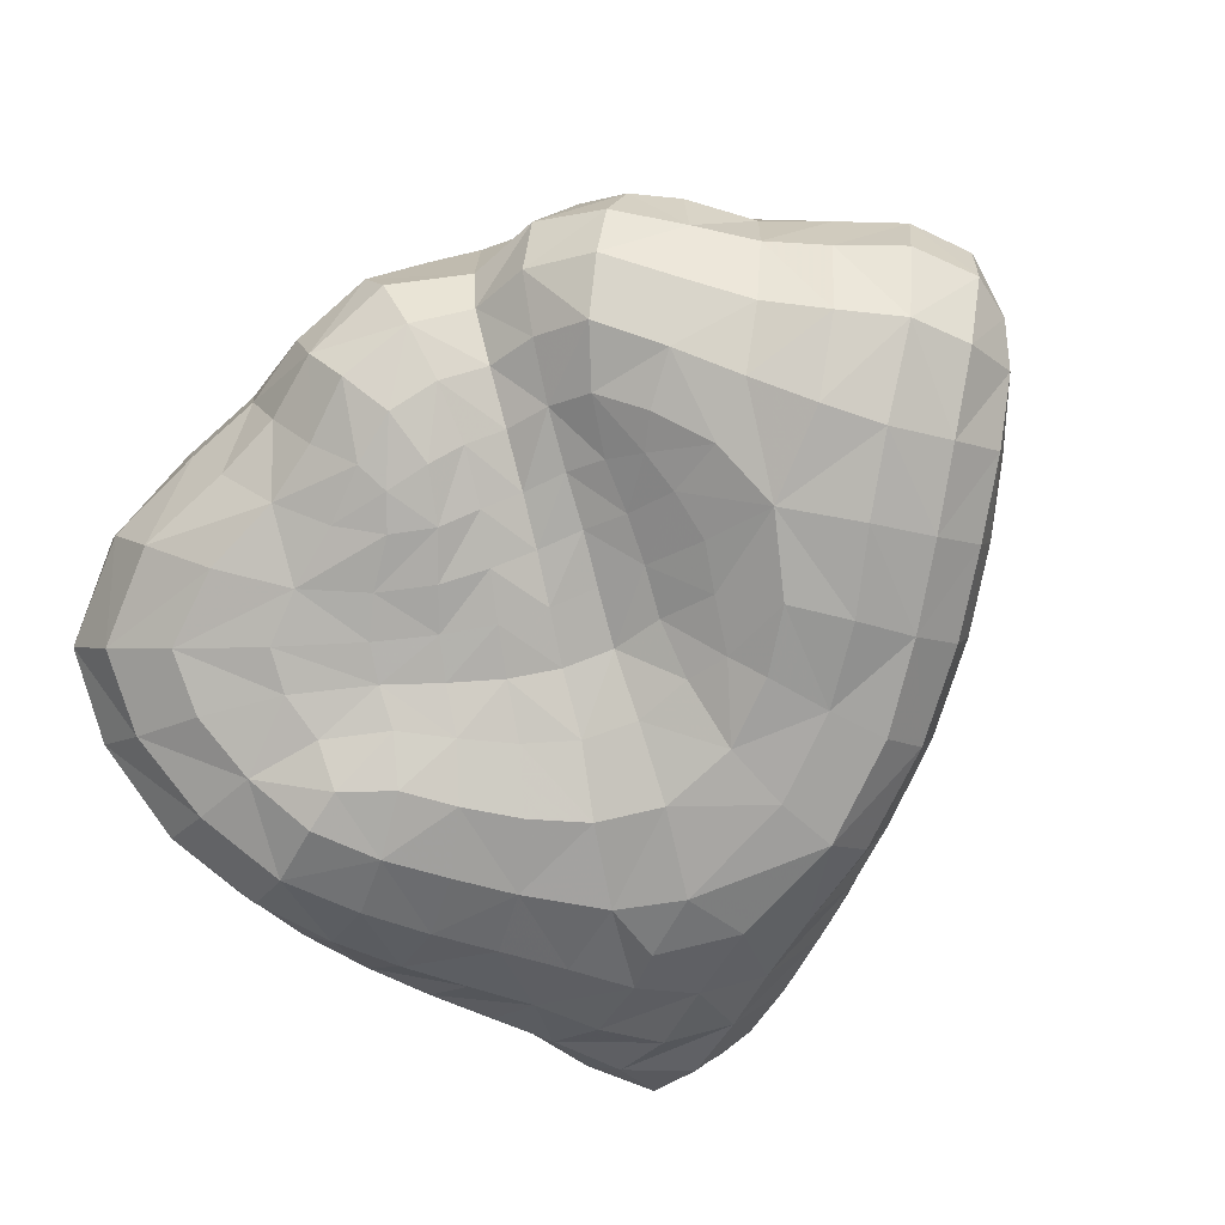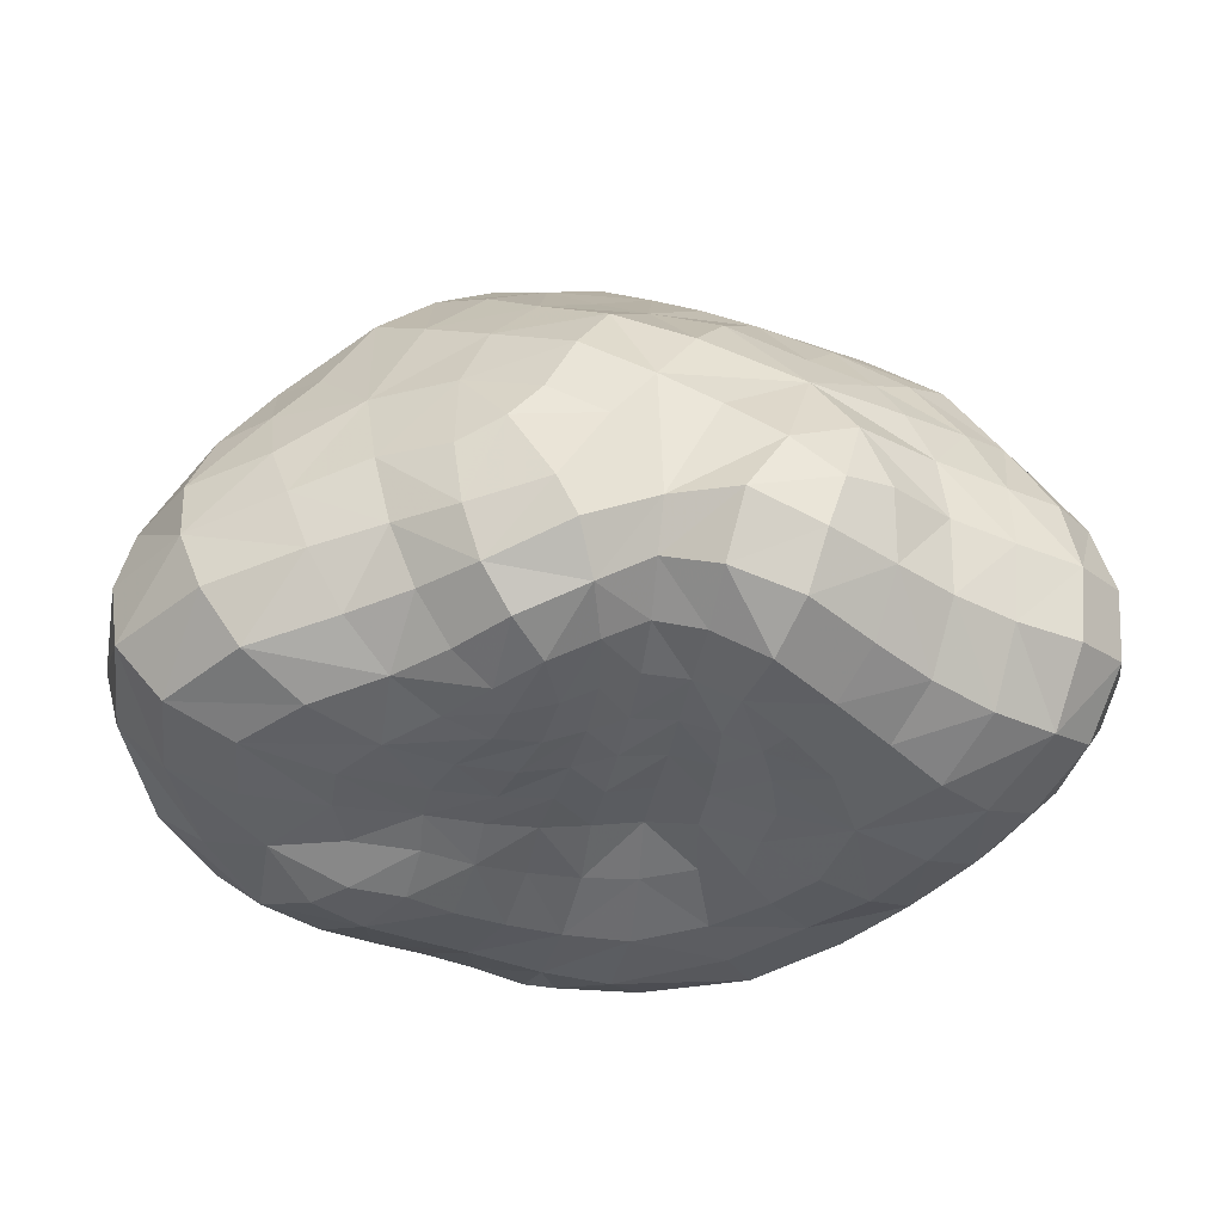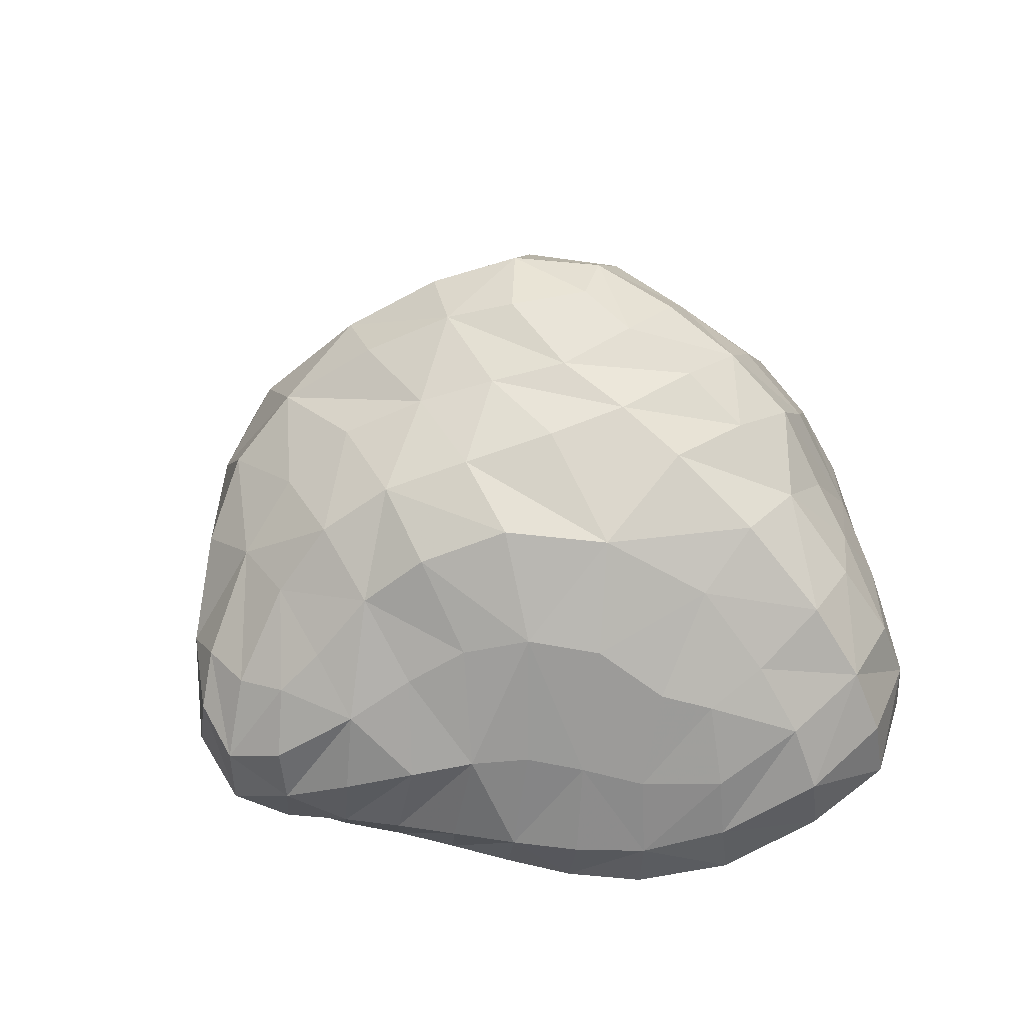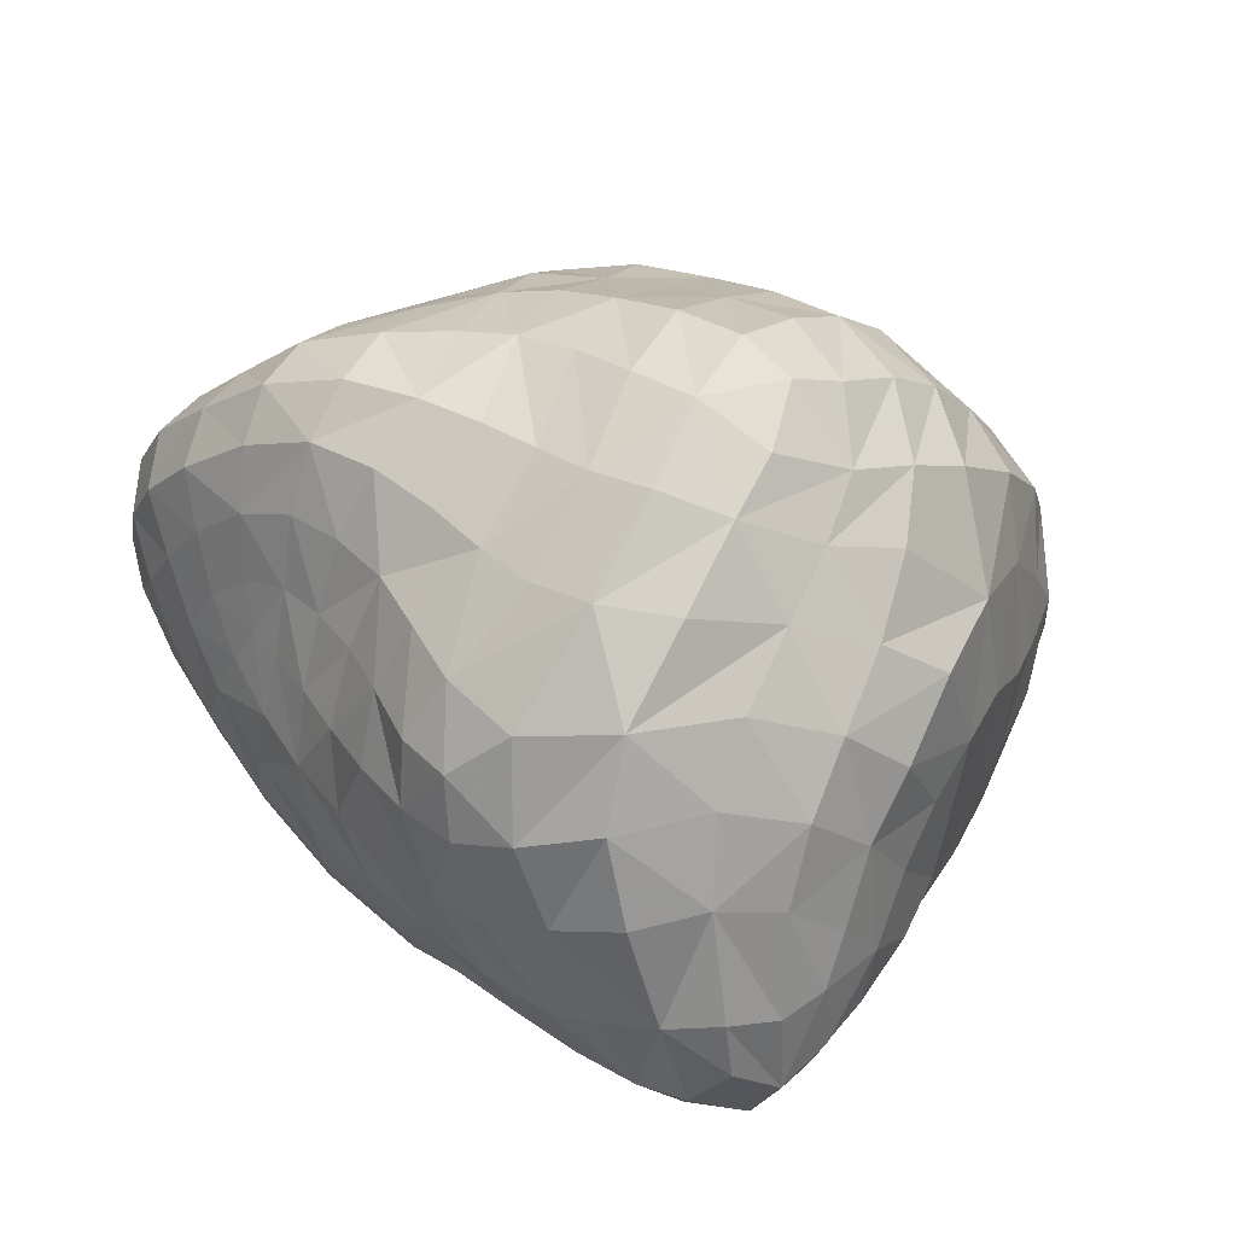
<metadata>
{"format":"obj","ext":"obj","renderer":"f3d","projection":"perspective","resolution":1024,"background":"white","views":[{"elev":-68.1,"azim":25.8,"up":"+Y"},{"elev":-27.9,"azim":0.4,"up":"+Y"},{"elev":29.1,"azim":-114.9,"up":"+Y"},{"elev":-36.0,"azim":171.2,"up":"+Z"}]}
</metadata>
<code>
v 3.534 0.5253 -3.07
v 1.654 1.098 -1.409
v 1.955 2.321 -2.31
v 1.484 2.043 -1.828
v 1.775 -0.4772 -3.242
v 2.622 1.321 -4.366
v 1.161 -0.1801 -2.67
v 0.5348 0.9827 -1.43
v 1.085 -0.4649 -4.038
v -0.4293 1.499 -1.326
v 1.391 2.384 -6.071
v -1.365 1.979 -1.919
v -0.4234 -0.134 -2.204
v -0.2261 -0.6512 -5.675
v -2.108 2.608 -4.493
v -2.787 1.372 -3.924
v -1.185 1.381 -6.805
v 3.495 0.4757 -2.733
v 3.282 -0.0003202 -2.969
v 3.429 0.2866 -3.335
v 3.37 0.6834 -3.544
v 3.53 0.9364 -3.184
v 3.517 0.995 -2.723
v 1.307 1.378 -1.395
v 1.032 0.9577 -1.28
v 1.53 0.7181 -1.362
v 1.965 1.132 -1.609
v 1.773 1.596 -1.652
v 1.969 0.6161 -1.662
v 2.119 1.992 -2.143
v 2.551 2.016 -2.446
v 2.214 2.477 -2.576
v 1.712 2.793 -2.63
v 1.509 2.454 -2.205
v 0.9478 2.657 -2.089
v 0.7615 2.321 -1.732
v 0.9127 1.68 -1.496
v 0.5006 1.913 -1.505
v 1.606 -0.3203 -2.764
v 1.229 -0.2504 -2.957
v 1.274 -0.3363 -3.309
v 2.294 -0.3686 -2.783
v 1.948 -0.2312 -2.473
v 2.267 -0.5509 -3.573
v 2.615 -0.4042 -3.09
v 1.571 -0.5794 -3.824
v 1.928 -0.6181 -4.103
v 1.18 -0.3815 -3.65
v 2.702 1.595 -4.144
v 2.917 1.218 -4.025
v 2.73 0.9868 -4.36
v 2.498 0.9065 -4.75
v 2.457 1.366 -4.582
v 2.449 1.828 -4.356
v 1.314 -0.1888 -2.431
v 1.015 -0.0505 -2.208
v 0.902 -0.06698 -2.635
v 0.8779 -0.1205 -3.007
v 0.2079 1.522 -1.344
v -0.1207 0.9612 -1.148
v 0.02001 0.6894 -1.179
v 0.7725 -0.225 -3.708
v 0.776 -0.3865 -4.101
v 1.271 -0.5848 -4.227
v 0.8576 -0.6113 -4.569
v -0.2061 1.756 -1.397
v -0.7604 1.337 -1.391
v -0.6945 0.8506 -1.295
v 1.65 2.283 -5.765
v 1.607 1.821 -5.973
v 1.3 1.981 -6.302
v 0.9354 2.24 -6.463
v 1.024 2.81 -6.029
v 1.431 2.767 -5.617
v -1.032 2.701 -2.181
v -1.405 2.969 -2.559
v -1.737 2.445 -2.414
v -2.037 2.101 -2.328
v -1.968 1.624 -1.982
v -0.755 1.946 -1.632
v -0.5789 2.444 -1.856
v -0.116 -0.07756 -2.173
v -0.1956 0.01011 -1.776
v -0.5184 -0.06855 -1.986
v -0.8498 -0.1252 -2.257
v -0.5407 -0.1867 -2.45
v -0.2325 -0.1668 -2.552
v -0.5521 3.925 -3.922
v -0.4165 3.872 -4.493
v -0.9979 3.579 -4.322
v -0.9291 3.728 -3.729
v -2.427 2.041 -2.557
v -2.562 1.521 -2.24
v -0.4619 -0.5379 -5.901
v -0.1062 -0.4821 -6.152
v 0.3778 -0.6431 -5.795
v 0.1753 -0.7375 -5.362
v -0.3076 -0.6922 -5.239
v -0.7976 -0.5294 -5.588
v -1.537 -0.6689 -3.716
v -1.167 -0.671 -3.883
v -1.055 -0.4705 -3.569
v -1.524 -0.4628 -3.42
v -1.406 3.226 -4.625
v -1.247 3.05 -5.263
v -1.785 2.695 -5.184
v -2.472 2.2 -3.842
v -2.346 2.598 -3.396
v -1.882 3.082 -3.784
v -1.462 3.355 -4.047
v -2.793 1.621 -3.509
v -2.627 1.479 -4.265
v -2.674 0.7486 -4.434
v -2.927 0.7521 -3.89
v -3.034 1.138 -3.314
v -0.6328 1.028 -7.273
v -0.4262 0.6018 -7.248
v -0.8948 0.2951 -7.138
v -1.01 0.7708 -7.198
v -1.264 1.664 -6.526
v -0.8187 2.037 -6.645
v -0.9003 1.36 -7.032
v -1.308 0.8726 -6.894
v -1.576 1.233 -6.39
v -1.272 0.449 -6.834
v -1.599 0.6327 -6.452
v -1.885 0.8008 -6.024
v -1.715 1.54 -5.96
v -1.349 2.107 -6.156
v -1.885 1.795 -5.576
v -1.544 2.455 -5.766
v -1.039 2.842 -5.836
v -0.8778 2.516 -6.289
v -0.3778 3.034 -5.89
v -0.2647 2.644 -6.341
v -0.3195 2.136 -6.739
v -0.5255 1.432 -7.145
v 0.4059 2.556 -6.533
v 0.1967 2.02 -6.865
v -0.1229 1.328 -7.142
v 0.6457 1.743 -6.735
v 0.2243 1.12 -7.01
v -0.1122 0.4409 -7.077
v -0.5012 0.04983 -6.978
v 0.5276 0.8827 -6.842
v 0.267 0.3342 -6.818
v -0.07902 -0.0977 -6.678
v -0.5284 -0.2768 -6.503
v -0.9654 0.03045 -6.735
v 0.6745 0.2624 -6.508
v 0.3061 -0.2107 -6.374
v 1.052 0.1405 -6.174
v 0.7332 -0.3161 -6.07
v 1.483 0.03123 -5.801
v 1.319 -0.3908 -5.705
v 1.165 -0.6845 -5.436
v 0.9985 -0.6846 -5.032
v 1.935 -0.3512 -5.206
v 1.781 -0.6036 -4.94
v 1.532 -0.6146 -4.597
v 2.221 -0.5349 -4.403
v 2.425 -0.2938 -4.666
v 2.82 -0.1875 -4.15
v 2.602 -0.448 -3.878
v 3.168 -0.006922 -3.693
v 2.945 -0.2908 -3.401
v 3.011 -0.08824 -2.616
v 3.185 0.4261 -2.347
v 2.739 0.465 -2.137
v 2.602 -0.05386 -2.372
v 2.337 0.5474 -1.936
v 2.193 0.05748 -2.144
v 1.822 0.1661 -1.841
v 1.591 -0.1119 -2.13
v 1.397 0.3068 -1.49
v 1.199 0.02811 -1.792
v 0.9014 0.4943 -1.431
v 0.8032 0.2323 -1.793
v 0.706 0.1016 -2.211
v 0.4534 0.3433 -1.873
v 0.3909 0.1654 -2.25
v 0.317 0.04453 -2.64
v 0.6292 0.01919 -2.63
v 0.2416 -0.05172 -3.001
v 0.5677 -0.04576 -3.006
v 0.1566 -0.1471 -3.358
v 0.4893 -0.1058 -3.381
v 0.8362 -0.1703 -3.353
v 0.4117 -0.1739 -3.785
v 0.06001 -0.2156 -3.747
v -0.01075 -0.4148 -4.177
v 0.3778 -0.4081 -4.215
v -0.1496 -0.6427 -4.643
v 0.3197 -0.6598 -4.732
v -0.376 -0.4434 -4.015
v -0.5313 -0.656 -4.419
v -0.8075 -0.6799 -4.88
v -0.8673 -0.6773 -4.15
v -1.139 -0.7103 -4.57
v -1.477 -0.5856 -4.935
v -1.145 -0.5459 -5.26
v -1.854 -0.3048 -5.193
v -1.526 -0.2757 -5.539
v -1.19 -0.2728 -5.863
v -0.8857 -0.2632 -6.224
v -1.93 0.1705 -5.696
v -1.621 0.147 -6.04
v -1.304 0.09685 -6.365
v -2.078 0.9039 -5.602
v -2.219 0.1619 -5.314
v -2.252 0.9395 -5.213
v -2.12 1.916 -5.148
v -2.453 0.8611 -4.839
v -2.367 1.824 -4.67
v -2.478 0.134 -4.893
v -2.713 0.1364 -4.427
v -2.168 -0.3475 -4.804
v -2.496 -0.3295 -4.341
v -2.835 -0.1392 -3.748
v -2.947 0.2949 -3.861
v -3.029 0.2138 -3.074
v -3.149 0.6571 -3.183
v -2.958 0.4707 -2.442
v -3.032 0.9495 -2.561
v -2.938 1.438 -2.731
v -2.521 1.045 -2.021
v -2.727 1.977 -2.999
v -2.089 2.636 -2.89
v -1.714 3.123 -3.154
v -1.339 3.456 -3.408
v -1.024 3.361 -2.84
v -0.6331 3.692 -3.203
v -0.6394 3.135 -2.469
v -0.2454 3.468 -2.875
v 0.1352 3.763 -3.299
v -0.2347 3.977 -3.65
v -0.2755 2.847 -2.132
v 0.1005 3.148 -2.553
v 0.4857 3.47 -2.983
v 0.7774 3.63 -3.605
v 0.4549 3.855 -3.928
v 0.4578 2.867 -2.257
v 0.8249 3.204 -2.724
v 1.121 3.428 -3.352
v 1.328 3.338 -4.033
v 0.9881 3.472 -4.305
v 1.197 2.992 -2.604
v 1.498 3.235 -3.202
v 1.722 3.215 -3.782
v 1.964 2.955 -4.177
v 1.594 3.034 -4.506
v 1.969 3.016 -3.084
v 2.198 3.012 -3.514
v 2.376 2.765 -3.858
v 2.45 2.316 -4.116
v 2.14 2.474 -4.407
v 2.705 2.578 -3.253
v 2.798 2.354 -3.607
v 2.778 1.992 -3.897
v 3.182 1.847 -3.437
v 3.063 1.537 -3.732
v 3.427 1.361 -3.281
v 3.246 1.091 -3.637
v 3.058 0.8036 -3.971
v 3.164 0.396 -3.876
v 2.867 0.188 -4.308
v 2.82 0.5861 -4.361
v 2.482 0.06877 -4.809
v 2.501 0.4599 -4.835
v 1.997 0.01675 -5.339
v 2.11 0.4422 -5.328
v 2.25 0.9343 -5.15
v 1.708 0.517 -5.75
v 1.961 1.028 -5.553
v 2.071 1.543 -5.236
v 2.259 1.443 -4.89
v 2.001 2.057 -4.95
v 2.212 1.952 -4.626
v 1.861 2.585 -4.751
v 1.838 2.171 -5.323
v 1.654 2.686 -5.173
v 1.283 3.129 -4.868
v 0.9881 3.271 -5.2
v 0.687 3.661 -4.598
v 0.6247 3.444 -5.449
v 0.3115 3.839 -4.842
v 0.08019 4.022 -4.237
v -0.1992 3.757 -4.947
v 0.06802 3.472 -5.515
v -0.6126 3.297 -5.361
v -0.8293 3.462 -4.852
v 0.3661 3.046 -6.102
v 1.865 1.676 -5.604
v 1.636 1.159 -5.929
v 1.349 1.296 -6.279
v 0.9258 0.739 -6.522
v 1.043 1.484 -6.561
v 1.33 0.6267 -6.13
v 3.093 2.046 -3.07
v 3.386 1.526 -2.877
v 2.843 2.075 -2.735
v 3.145 1.521 -2.537
v 3.229 0.9741 -2.358
v 2.775 1.52 -2.29
v 2.784 1.025 -2.143
v 2.289 1.578 -2.039
v 2.345 1.1 -1.948
v 2.482 2.623 -2.896
v 0.1966 2.579 -1.828
v -0.009102 2.203 -1.579
v -2.355 0.6056 -1.904
v -1.67 0.7597 -1.681
v -1.827 1.213 -1.77
v -1.153 0.854 -1.546
v -1.272 1.377 -1.633
v -1.437 0.3365 -1.768
v -0.9836 0.4248 -1.603
v -0.5737 0.4611 -1.324
v -0.7668 0.09936 -1.774
v -0.3878 0.1687 -1.481
v 0.1069 0.3611 -1.4
v 0.4942 0.6257 -1.562
v 0.1448 0.1588 -1.768
v 0.1286 0.031 -2.187
v 0.04659 -0.07202 -2.588
v -0.3971 -0.2245 -2.881
v -0.06288 -0.1562 -2.948
v -0.5387 -0.2579 -3.18
v -0.1758 -0.223 -3.289
v -0.6388 -0.3177 -3.475
v -0.2833 -0.2789 -3.634
v -0.7112 -0.4796 -3.791
v -1.028 -0.3352 -3.293
v -0.9591 -0.2786 -3.023
v -1.547 -0.2809 -2.775
v -1.597 -0.3597 -3.086
v -2.158 -0.1647 -2.548
v -2.192 -0.3183 -2.992
v -2.054 -0.4781 -3.463
v -1.798 -0.7116 -3.873
v -2.682 -0.1242 -3.006
v -2.497 -0.3845 -3.605
v -2.171 -0.6121 -4.146
v -1.806 -0.6272 -4.576
v -1.476 -0.7362 -4.246
v -2.625 0.07037 -2.427
v -1.693 -0.0758 -2.193
v -2.083 0.2023 -1.946
v -1.156 0.02871 -2
v -1.24 -0.1979 -2.516
v -0.7936 -0.2271 -2.751
g Group50535
f 1 18 19 20
f 1 20 21 22
f 1 22 23 18
f 2 24 25 26
f 2 27 28 24
f 2 26 29 27
f 3 30 31 32
f 3 32 33 34
f 3 34 4 30
f 4 34 35 36
f 4 37 24 28
f 4 36 38 37
f 5 39 40 41
f 5 42 43 39
f 5 44 45 42
f 5 46 47 44
f 5 41 48 46
f 6 49 50 51
f 6 51 52 53
f 6 53 54 49
f 7 55 56 57
f 7 57 58 40
f 7 40 39 55
f 8 59 60 61
f 8 25 24 37
f 8 37 38 59
f 9 48 62 63
f 9 64 46 48
f 9 63 65 64
f 10 60 59 66
f 10 67 68 60
f 11 69 70 71
f 11 71 72 73
f 11 73 74 69
f 12 75 76 77
f 12 77 78 79
f 12 80 81 75
f 13 82 83 84
f 13 84 85 86
f 13 86 87 82
f 88 89 90 91
f 78 92 93 79
f 14 94 95 96
f 98 99 94 14
f 14 96 97 98
f 100 101 102 103
f 15 104 105 106
f 15 107 108 109
f 15 109 110 104
f 16 111 107 112
f 16 112 113 114
f 16 114 115 111
f 116 117 118 119
f 17 120 121 122
f 17 122 119 123
f 17 123 124 120
f 124 123 125 126
f 124 126 127 128
f 124 128 129 120
f 129 128 130 131
f 129 131 132 133
f 129 133 121 120
f 133 132 134 135
f 133 135 136 121
f 136 137 122 121
f 136 135 138 139
f 136 139 140 137
f 140 117 116 137
f 140 139 141 142
f 140 142 143 117
f 143 144 118 117
f 143 142 145 146
f 143 146 147 144
f 147 148 149 144
f 147 146 150 151
f 147 151 95 148
f 151 150 152 153
f 151 153 96 95
f 153 152 154 155
f 153 155 156 96
f 156 157 97 96
f 156 155 158 159
f 156 159 160 157
f 160 64 65 157
f 160 159 161 47
f 160 47 46 64
f 161 159 158 162
f 161 162 163 164
f 161 164 44 47
f 164 163 165 166
f 164 166 45 44
f 166 165 20 19
f 166 19 167 45
f 167 19 18 168
f 167 168 169 170
f 167 170 42 45
f 170 169 171 172
f 170 172 43 42
f 172 171 29 173
f 172 173 174 43
f 174 173 175 176
f 174 176 56 55
f 174 55 39 43
f 176 175 177 178
f 176 178 179 56
f 179 178 180 181
f 179 181 182 183
f 179 183 57 56
f 183 182 184 185
f 183 185 58 57
f 185 184 186 187
f 185 187 188 58
f 188 187 189 62
f 188 62 48 41
f 188 41 40 58
f 189 187 186 190
f 189 190 191 192
f 189 192 63 62
f 192 191 193 194
f 192 194 65 63
f 194 193 98 97
f 194 97 157 65
f 193 191 195 196
f 193 196 197 98
f 197 196 198 199
f 197 199 200 201
f 197 201 99 98
f 201 200 202 203
f 201 203 204 99
f 204 205 94 99
f 204 203 206 207
f 204 207 208 205
f 208 149 148 205
f 208 207 127 126
f 208 126 125 149
f 207 206 209 127
f 209 206 210 211
f 209 211 212 130
f 209 130 128 127
f 212 211 213 214
f 212 214 15 106
f 212 106 131 130
f 214 213 113 112
f 214 112 107 15
f 213 211 210 215
f 213 215 216 113
f 216 215 217 218
f 216 218 219 220
f 216 220 114 113
f 220 219 221 222
f 220 222 115 114
f 222 221 223 224
f 222 224 225 115
f 225 224 226 93
f 225 93 92 227
f 225 227 111 115
f 227 108 107 111
f 227 92 228 108
f 228 229 109 108
f 228 92 78 77
f 228 77 76 229
f 229 230 110 109
f 229 76 231 230
f 231 232 91 230
f 231 76 75 233
f 231 233 234 232
f 234 235 236 232
f 234 233 237 238
f 234 238 239 235
f 239 240 241 235
f 239 238 242 243
f 239 243 244 240
f 244 245 246 240
f 244 243 247 248
f 244 248 249 245
f 249 250 251 245
f 249 248 252 253
f 249 253 254 250
f 254 255 256 250
f 254 253 257 258
f 254 258 259 255
f 259 49 54 255
f 259 258 260 261
f 259 261 50 49
f 261 260 262 263
f 261 263 264 50
f 264 265 266 267
f 264 267 51 50
f 264 263 21 265
f 267 266 268 269
f 267 269 52 51
f 269 268 270 271
f 269 271 272 52
f 272 271 273 274
f 272 274 275 276
f 272 276 53 52
f 276 275 277 278
f 276 278 54 53
f 278 277 279 256
f 278 256 255 54
f 279 277 280 281
f 279 281 282 251
f 279 251 250 256
f 282 281 74 283
f 282 283 284 246
f 282 246 245 251
f 284 283 285 286
f 284 286 287 241
f 284 241 240 246
f 287 286 288 89
f 287 89 88 236
f 287 236 235 241
f 288 289 290 291
f 288 291 90 89
f 288 286 285 289
f 291 290 105 104
f 291 104 110 90
f 290 134 132 105
f 290 289 292 134
f 292 138 135 134
f 292 289 285 73
f 292 73 72 138
f 285 283 74 73
f 281 280 69 74
f 280 293 70 69
f 280 277 275 293
f 293 294 295 70
f 293 275 274 294
f 295 296 145 297
f 295 297 71 70
f 295 294 298 296
f 298 152 150 296
f 298 294 274 273
f 298 273 154 152
f 297 145 142 141
f 297 141 72 71
f 296 150 146 145
f 273 271 270 154
f 270 158 155 154
f 270 268 162 158
f 268 266 163 162
f 266 265 165 163
f 265 21 20 165
f 263 262 22 21
f 262 260 299 300
f 262 300 23 22
f 300 299 301 302
f 300 302 303 23
f 303 302 304 305
f 303 305 169 168
f 303 168 18 23
f 305 304 306 307
f 305 307 171 169
f 307 306 28 27
f 307 27 29 171
f 306 304 31 30
f 306 30 4 28
f 304 302 301 31
f 301 299 257 308
f 301 308 32 31
f 308 257 253 252
f 308 252 33 32
f 299 260 258 257
f 252 248 247 33
f 247 243 242 35
f 247 35 34 33
f 242 238 237 309
f 242 309 36 35
f 309 237 81 310
f 309 310 38 36
f 310 81 80 66
f 310 66 59 38
f 237 233 75 81
f 236 88 91 232
f 230 91 90 110
f 226 224 223 311
f 226 311 312 313
f 226 313 79 93
f 313 312 314 315
f 313 315 12 79
f 315 314 68 67
f 315 67 80 12
f 314 312 316 317
f 314 317 318 68
f 318 317 319 320
f 318 320 321 61
f 318 61 60 68
f 321 322 8 61
f 321 320 83 323
f 321 323 180 322
f 323 83 82 324
f 323 324 181 180
f 324 82 87 325
f 324 325 182 181
f 325 87 326 327
f 325 327 184 182
f 327 326 328 329
f 327 329 186 184
f 329 328 330 331
f 329 331 190 186
f 331 330 332 195
f 331 195 191 190
f 332 330 333 102
f 332 102 101 198
f 332 198 196 195
f 333 334 335 336
f 333 336 103 102
f 333 330 328 334
f 336 335 337 338
f 336 338 339 103
f 339 340 100 103
f 339 338 341 342
f 339 342 343 340
f 343 344 345 340
f 343 342 219 218
f 343 218 217 344
f 345 199 198 101
f 345 101 100 340
f 345 344 200 199
f 344 217 202 200
f 342 341 221 219
f 341 338 337 346
f 341 346 223 221
f 346 337 347 348
f 346 348 311 223
f 348 347 349 316
f 348 316 312 311
f 349 347 350 85
f 349 85 84 319
f 349 319 317 316
f 350 335 334 351
f 350 351 86 85
f 350 347 337 335
f 351 334 328 326
f 351 326 87 86
f 322 177 25 8
f 322 180 178 177
f 320 319 84 83
f 217 215 210 202
f 210 206 203 202
f 205 148 95 94
f 177 175 26 25
f 175 173 29 26
f 149 125 118 144
f 141 139 138 72
f 137 116 119 122
f 132 131 106 105
f 125 123 119 118
f 80 67 10 66

</code>
